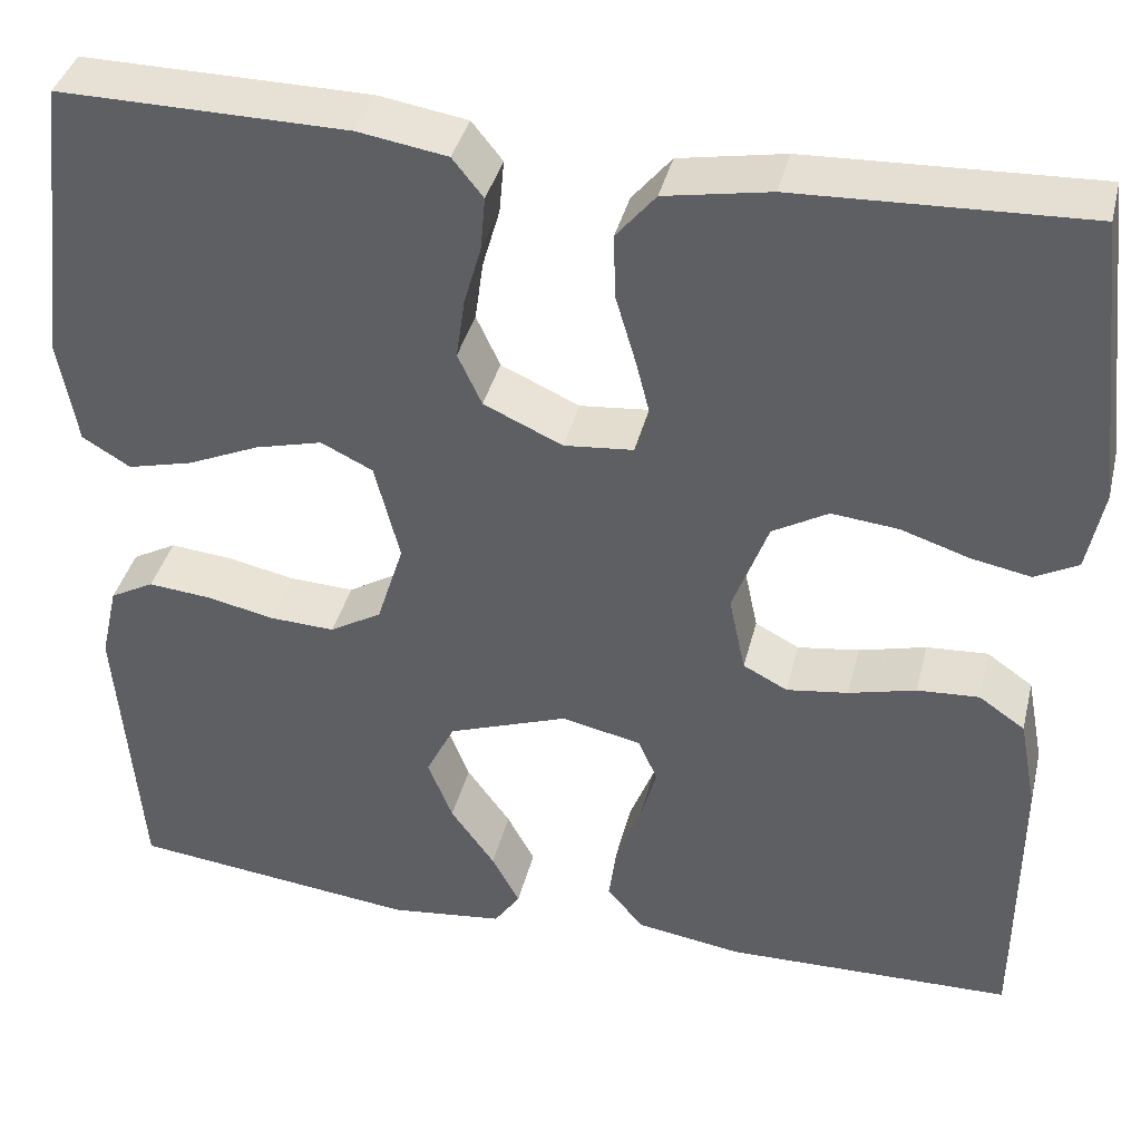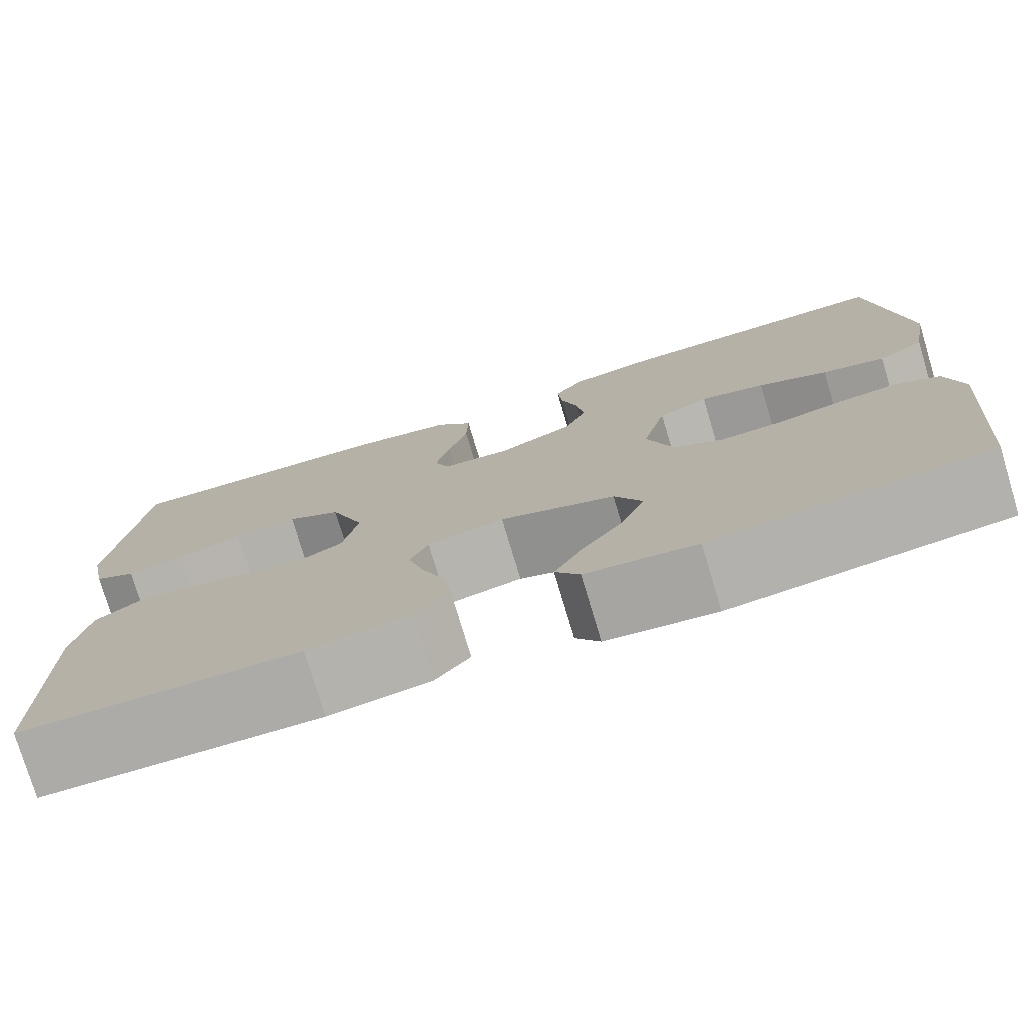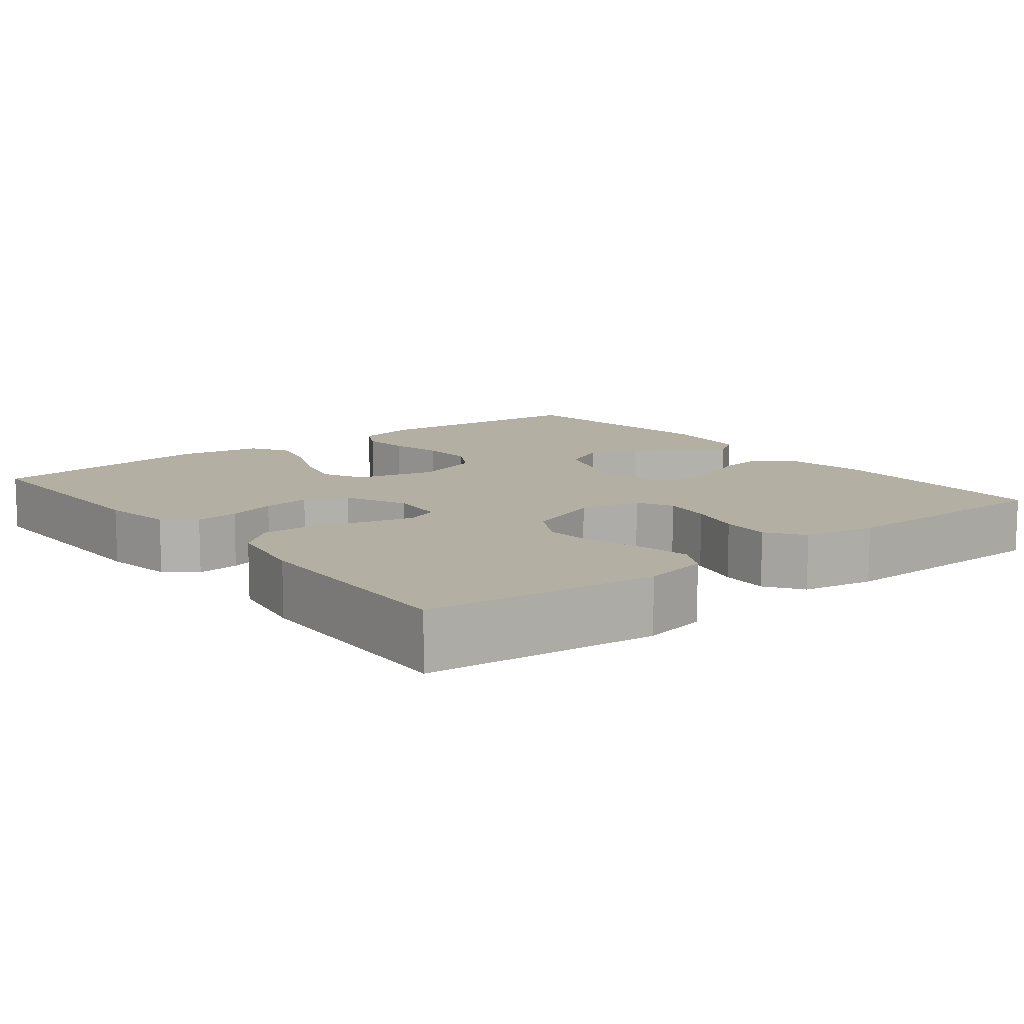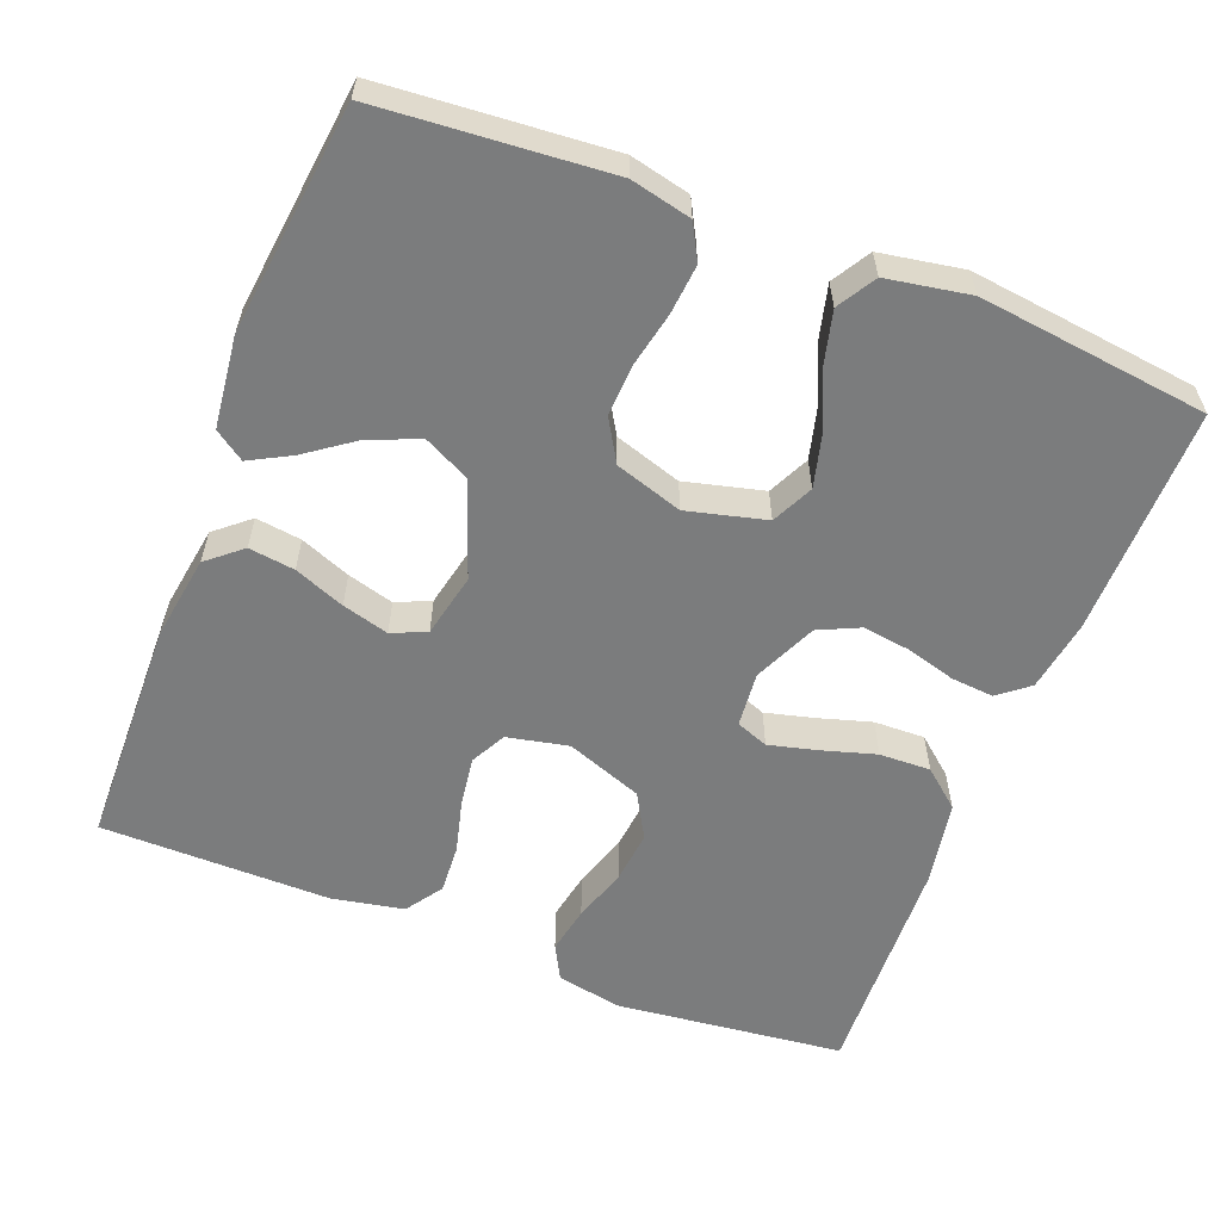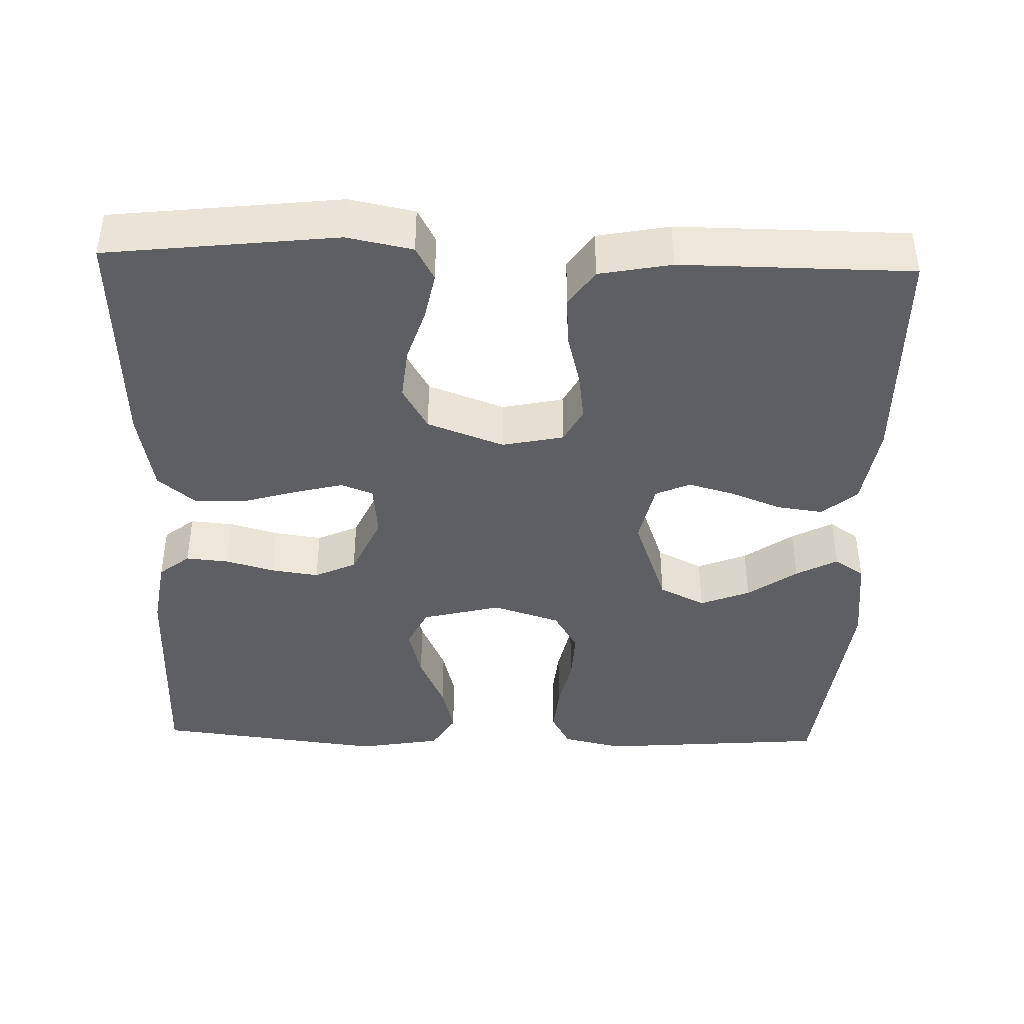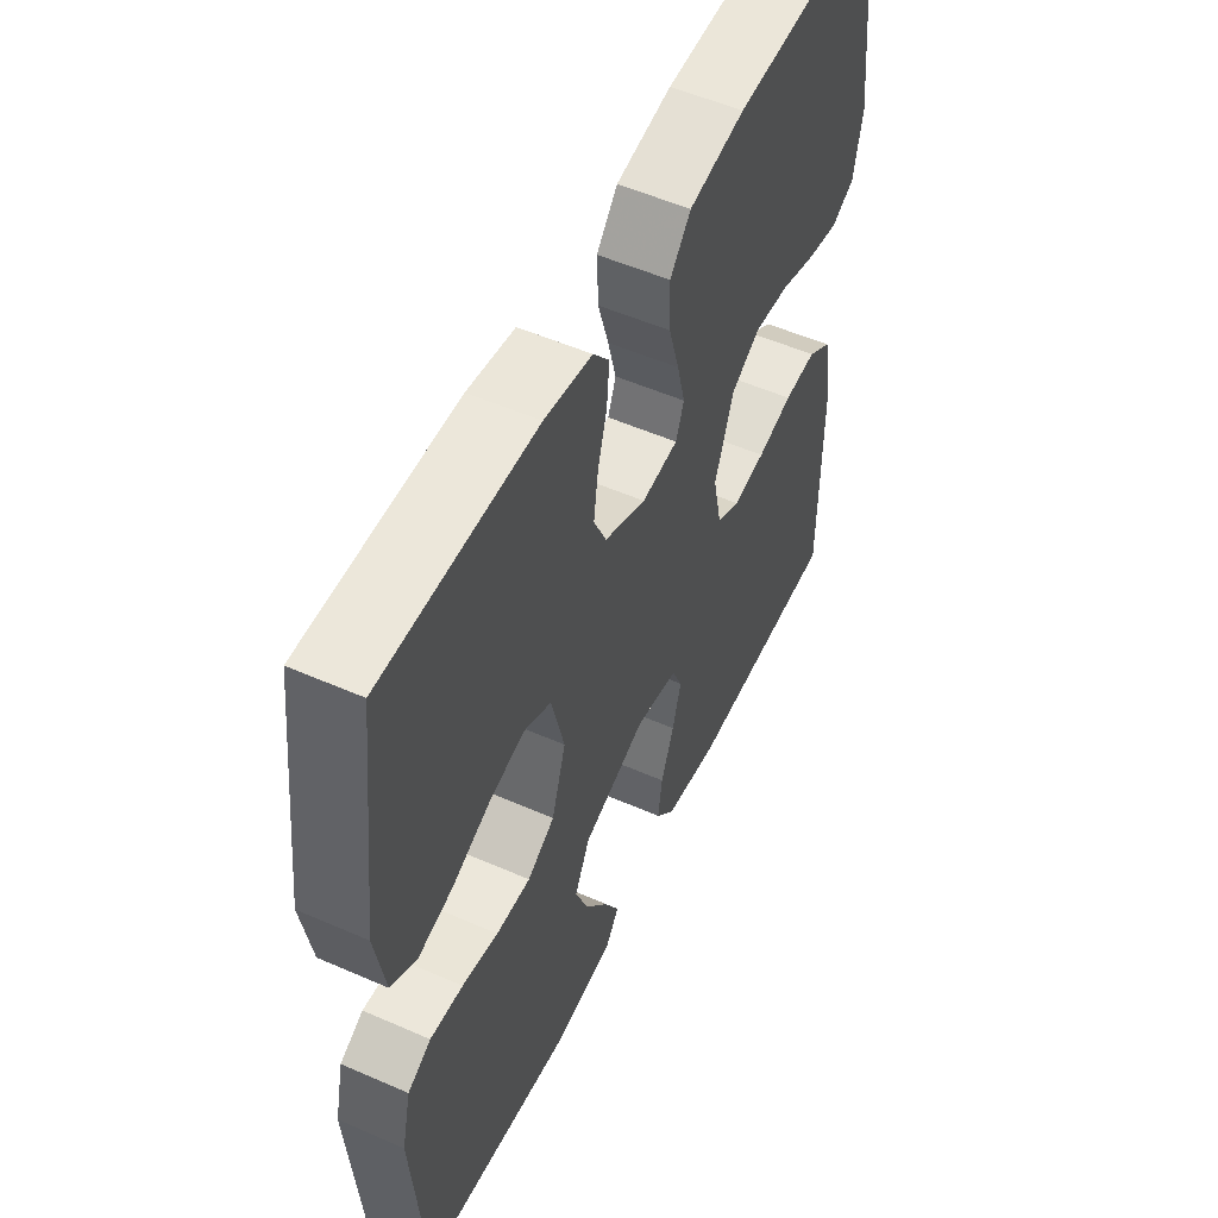
<metadata>
{"format":"obj","ext":"obj","renderer":"f3d","projection":"perspective","resolution":1024,"background":"white","views":[{"elev":38.8,"azim":13.6,"up":"+Z"},{"elev":-76.8,"azim":-163.3,"up":"+Z"},{"elev":11.2,"azim":51.6,"up":"+Y"},{"elev":-58.6,"azim":-111.3,"up":"+Y"},{"elev":-41.1,"azim":88.3,"up":"+Y"},{"elev":53.4,"azim":-64.9,"up":"+Z"}]}
</metadata>
<code>
v -0.5 0.07 -0.5
v -0.524 0.07 -0.2
v -0.506 0.07 -0.121
v -0.46 0.07 -0.096
v -0.395 0.07 -0.102
v -0.324 0.07 -0.117
v -0.256 0.07 -0.12
v -0.202 0.07 -0.088
v -0.174 0.07 0
v -0.2 0.07 0.103
v -0.254 0.07 0.129
v -0.324 0.07 0.111
v -0.399 0.07 0.078
v -0.467 0.07 0.061
v -0.517 0.07 0.091
v -0.536 0.07 0.2
v -0.5 0.07 0.5
v -0.2 0.07 0.497
v -0.107 0.07 0.482
v -0.075 0.07 0.442
v -0.08 0.07 0.386
v -0.098 0.07 0.323
v -0.107 0.07 0.26
v -0.082 0.07 0.206
v 0 0.07 0.169
v 0.072 0.07 0.176
v 0.088 0.07 0.218
v 0.072 0.07 0.281
v 0.051 0.07 0.352
v 0.049 0.07 0.419
v 0.09 0.07 0.468
v 0.2 0.07 0.488
v 0.5 0.07 0.5
v 0.534 0.07 0.2
v 0.517 0.07 0.115
v 0.472 0.07 0.091
v 0.41 0.07 0.103
v 0.339 0.07 0.126
v 0.27 0.07 0.133
v 0.212 0.07 0.1
v 0.175 0.07 0
v 0.192 0.07 -0.08
v 0.238 0.07 -0.104
v 0.302 0.07 -0.095
v 0.372 0.07 -0.077
v 0.436 0.07 -0.073
v 0.484 0.07 -0.106
v 0.502 0.07 -0.2
v 0.5 0.07 -0.5
v 0.2 0.07 -0.506
v 0.09 0.07 -0.489
v 0.052 0.07 -0.444
v 0.06 0.07 -0.384
v 0.086 0.07 -0.318
v 0.103 0.07 -0.257
v 0.083 0.07 -0.212
v 0 0.07 -0.194
v -0.125 0.07 -0.239
v -0.155 0.07 -0.299
v -0.129 0.07 -0.364
v -0.083 0.07 -0.428
v -0.054 0.07 -0.482
v -0.081 0.07 -0.521
v -0.2 0.07 -0.535
v -0.5 0 -0.5
v -0.524 0 -0.2
v -0.506 0 -0.121
v -0.46 0 -0.096
v -0.395 0 -0.102
v -0.324 0 -0.117
v -0.256 0 -0.12
v -0.202 0 -0.088
v -0.174 0 0
v -0.2 0 0.103
v -0.254 0 0.129
v -0.324 0 0.111
v -0.399 0 0.078
v -0.467 0 0.061
v -0.517 0 0.091
v -0.536 0 0.2
v -0.5 0 0.5
v -0.2 0 0.497
v -0.107 0 0.482
v -0.075 0 0.442
v -0.08 0 0.386
v -0.098 0 0.323
v -0.107 0 0.26
v -0.082 0 0.206
v 0 0 0.169
v 0.072 0 0.176
v 0.088 0 0.218
v 0.072 0 0.281
v 0.051 0 0.352
v 0.049 0 0.419
v 0.09 0 0.468
v 0.2 0 0.488
v 0.5 0 0.5
v 0.534 0 0.2
v 0.517 0 0.115
v 0.472 0 0.091
v 0.41 0 0.103
v 0.339 0 0.126
v 0.27 0 0.133
v 0.212 0 0.1
v 0.175 0 0
v 0.192 0 -0.08
v 0.238 0 -0.104
v 0.302 0 -0.095
v 0.372 0 -0.077
v 0.436 0 -0.073
v 0.484 0 -0.106
v 0.502 0 -0.2
v 0.5 0 -0.5
v 0.2 0 -0.506
v 0.09 0 -0.489
v 0.052 0 -0.444
v 0.06 0 -0.384
v 0.086 0 -0.318
v 0.103 0 -0.257
v 0.083 0 -0.212
v 0 0 -0.194
v -0.125 0 -0.239
v -0.155 0 -0.299
v -0.129 0 -0.364
v -0.083 0 -0.428
v -0.054 0 -0.482
v -0.081 0 -0.521
v -0.2 0 -0.535
f 60 61 62 63
f 59 60 63 64
f 51 52 53 54
f 51 54 55
f 50 51 55
f 49 50 55
f 48 49 55 56
f 44 45 46 47
f 43 44 47 48
f 35 36 37 38
f 35 38 39
f 34 35 39
f 33 34 39
f 32 33 39 40
f 28 29 30 31
f 27 28 31 32
f 26 27 32 40
f 19 20 21 22
f 19 22 23
f 18 19 23
f 17 18 23
f 16 17 23 24
f 12 13 14 15
f 11 12 15 16
f 3 4 5 6
f 3 6 7
f 2 3 7
f 59 64 1 2
f 58 59 2 7
f 57 58 7 8
f 43 48 56 57
f 42 43 57 8
f 41 42 8 9
f 25 26 40 41
f 25 41 9 10
f 11 16 24 25
f 10 11 25
f 127 126 125 124
f 128 127 124 123
f 118 117 116 115
f 119 118 115
f 119 115 114
f 119 114 113
f 120 119 113 112
f 111 110 109 108
f 112 111 108 107
f 102 101 100 99
f 103 102 99
f 103 99 98
f 103 98 97
f 104 103 97 96
f 95 94 93 92
f 96 95 92 91
f 104 96 91 90
f 86 85 84 83
f 87 86 83
f 87 83 82
f 87 82 81
f 88 87 81 80
f 79 78 77 76
f 80 79 76 75
f 70 69 68 67
f 71 70 67
f 71 67 66
f 66 65 128 123
f 71 66 123 122
f 72 71 122 121
f 121 120 112 107
f 72 121 107 106
f 73 72 106 105
f 105 104 90 89
f 74 73 105 89
f 89 88 80 75
f 89 75 74
f 1 65 66 2
f 2 66 67 3
f 3 67 68 4
f 4 68 69 5
f 5 69 70 6
f 6 70 71 7
f 7 71 72 8
f 8 72 73 9
f 9 73 74 10
f 10 74 75 11
f 11 75 76 12
f 12 76 77 13
f 13 77 78 14
f 14 78 79 15
f 15 79 80 16
f 16 80 81 17
f 17 81 82 18
f 18 82 83 19
f 19 83 84 20
f 20 84 85 21
f 21 85 86 22
f 22 86 87 23
f 23 87 88 24
f 24 88 89 25
f 25 89 90 26
f 26 90 91 27
f 27 91 92 28
f 28 92 93 29
f 29 93 94 30
f 30 94 95 31
f 31 95 96 32
f 32 96 97 33
f 33 97 98 34
f 34 98 99 35
f 35 99 100 36
f 36 100 101 37
f 37 101 102 38
f 38 102 103 39
f 39 103 104 40
f 40 104 105 41
f 41 105 106 42
f 42 106 107 43
f 43 107 108 44
f 44 108 109 45
f 45 109 110 46
f 46 110 111 47
f 47 111 112 48
f 48 112 113 49
f 49 113 114 50
f 50 114 115 51
f 51 115 116 52
f 52 116 117 53
f 53 117 118 54
f 54 118 119 55
f 55 119 120 56
f 56 120 121 57
f 57 121 122 58
f 58 122 123 59
f 59 123 124 60
f 60 124 125 61
f 61 125 126 62
f 62 126 127 63
f 63 127 128 64
f 64 128 65 1

</code>
